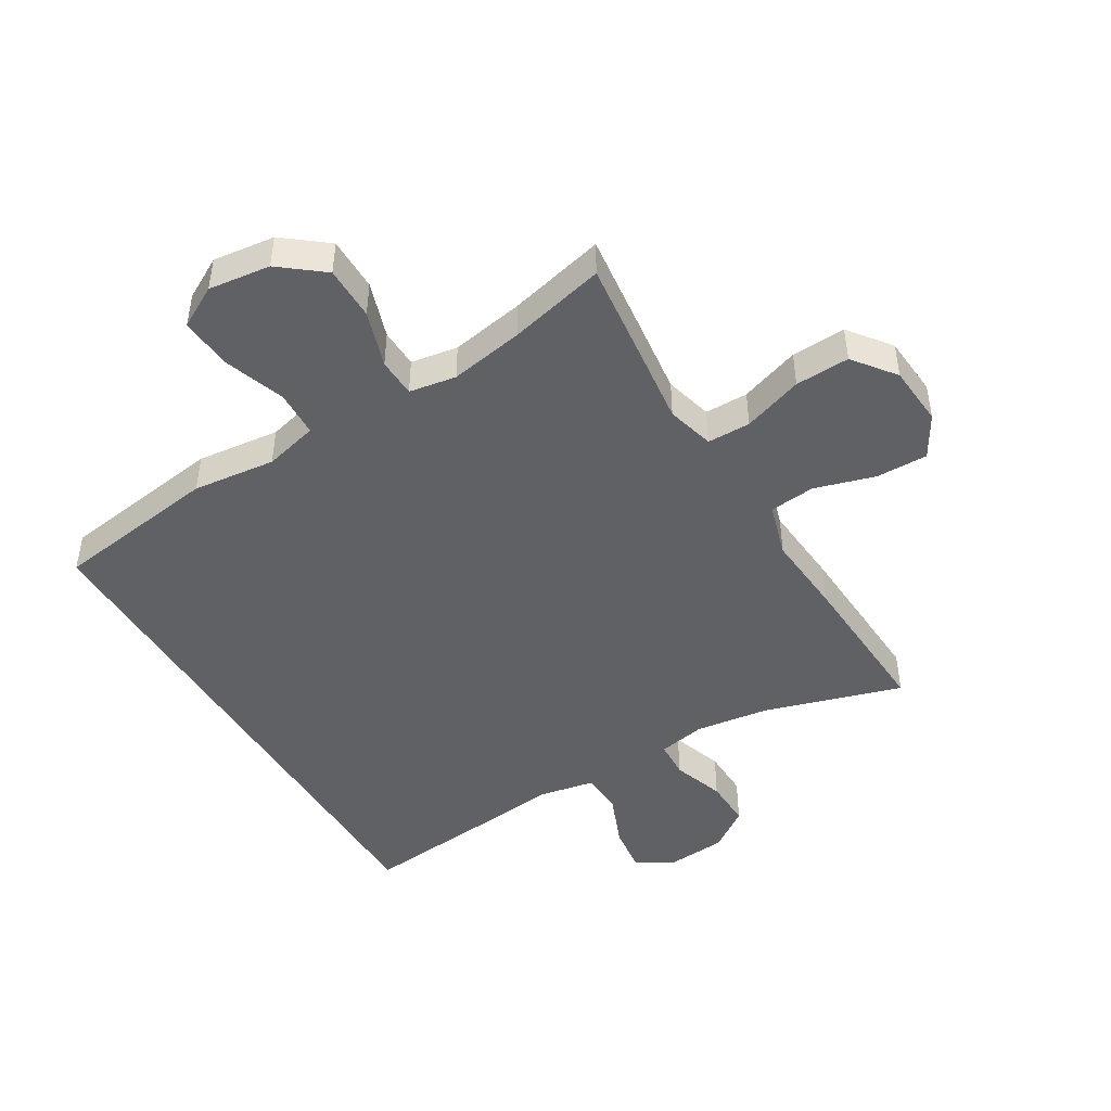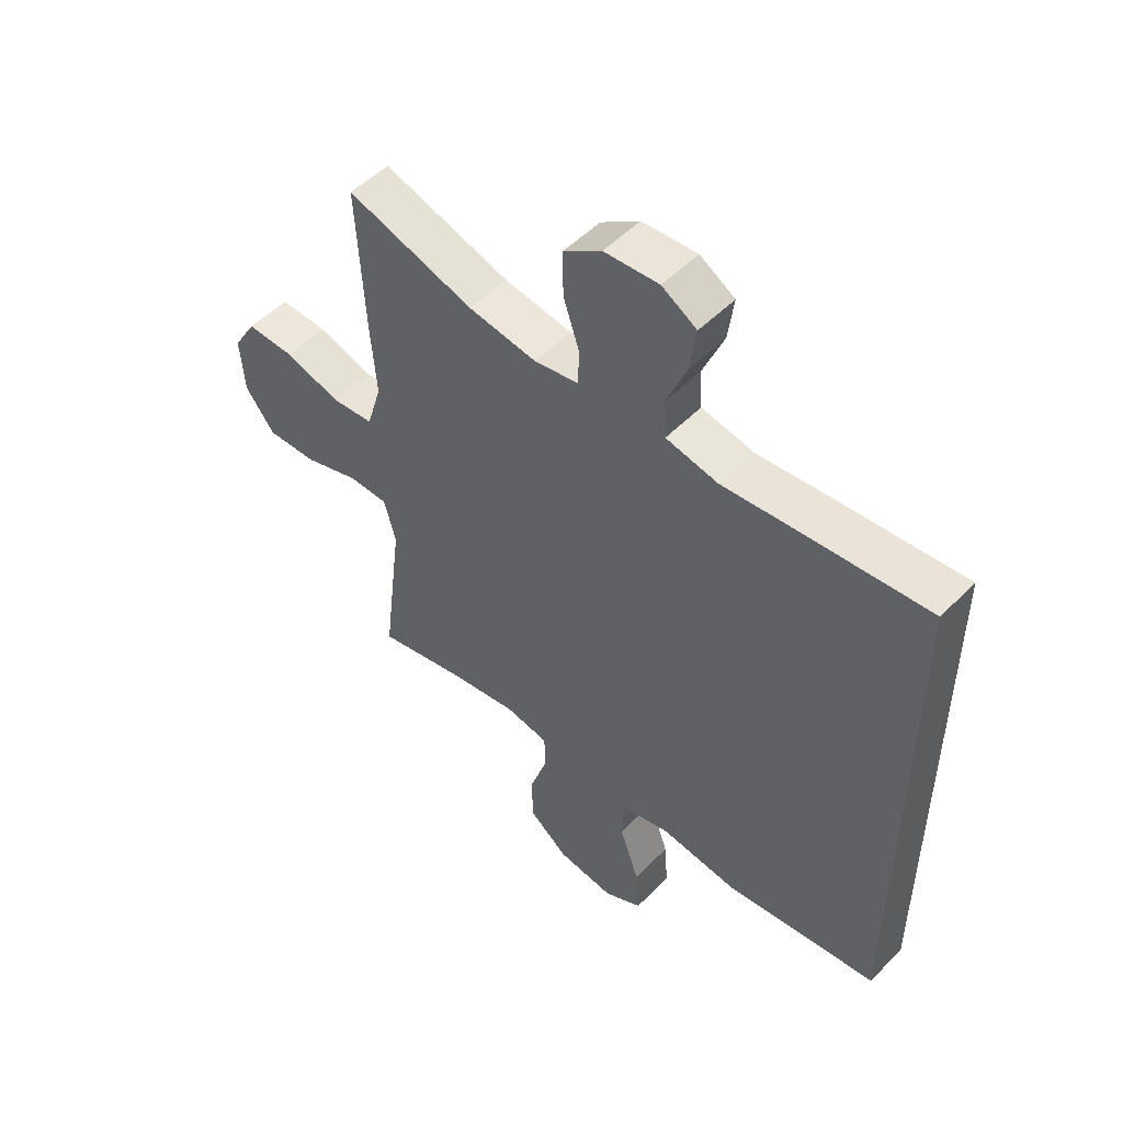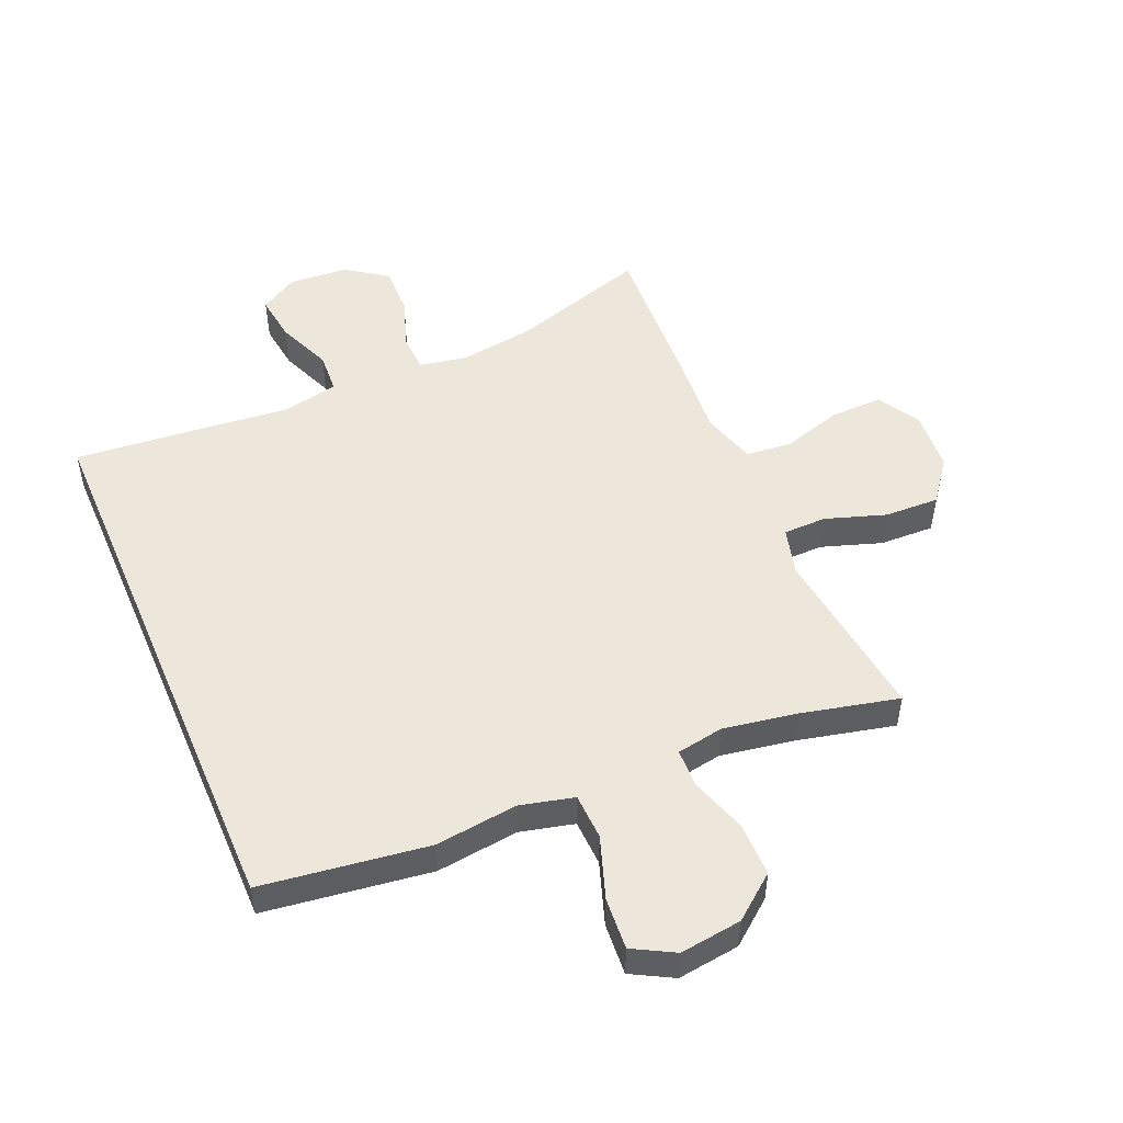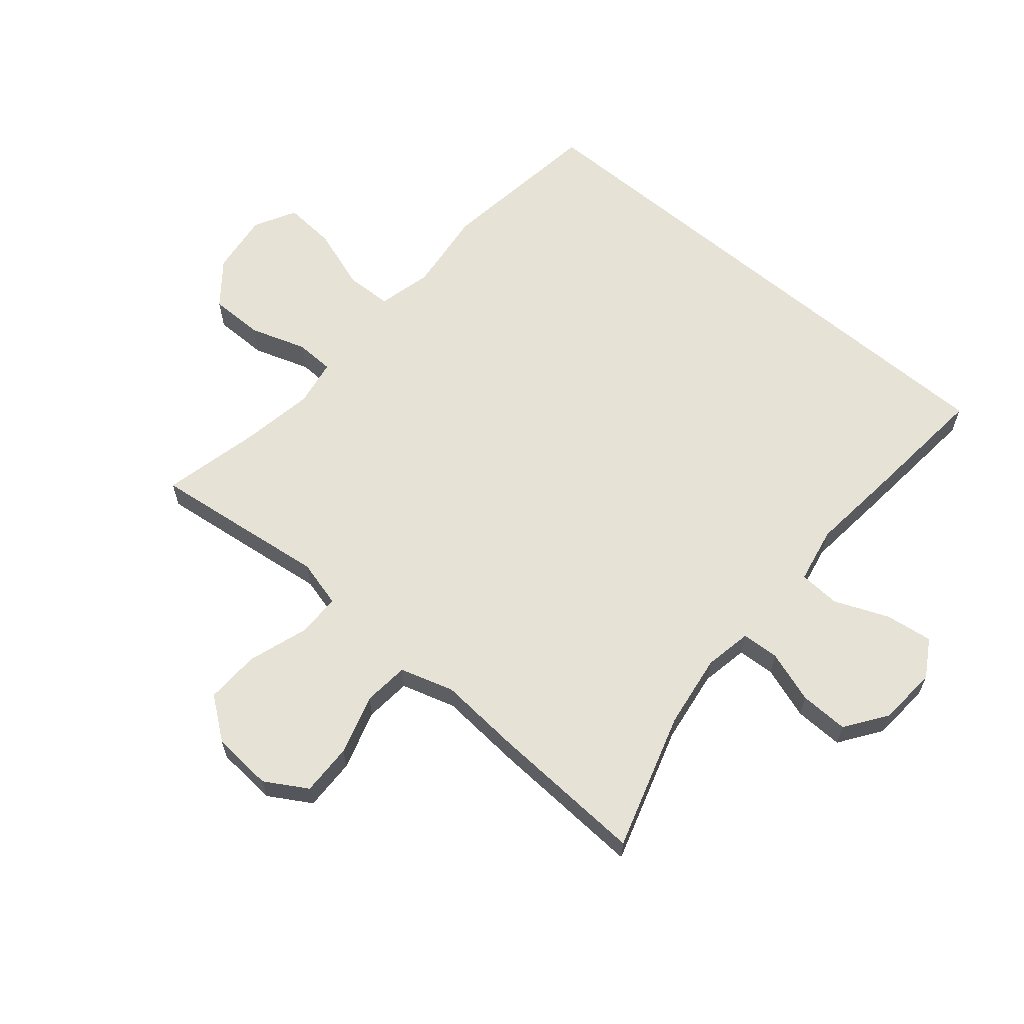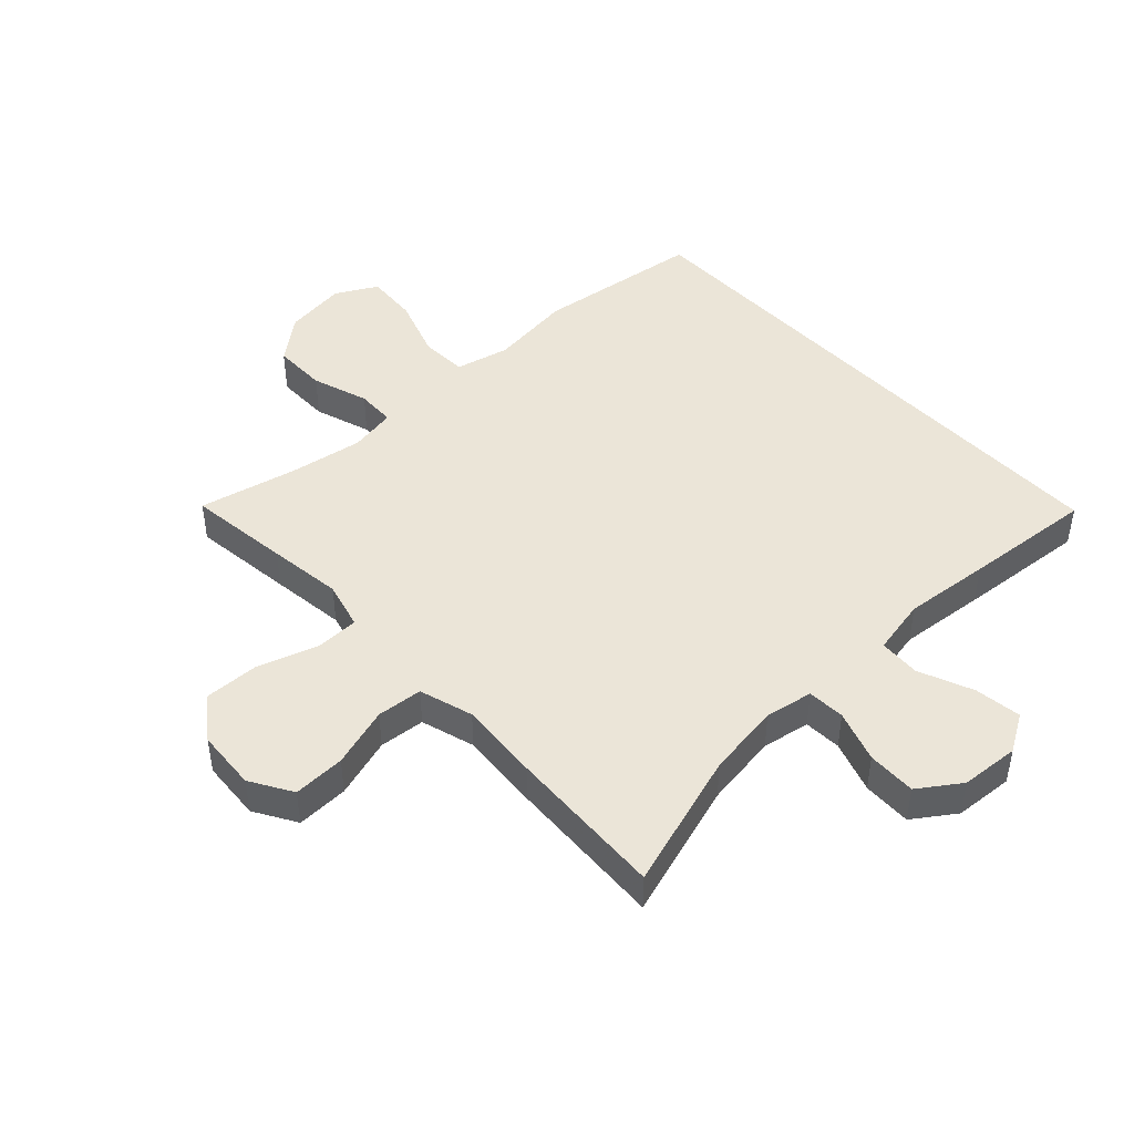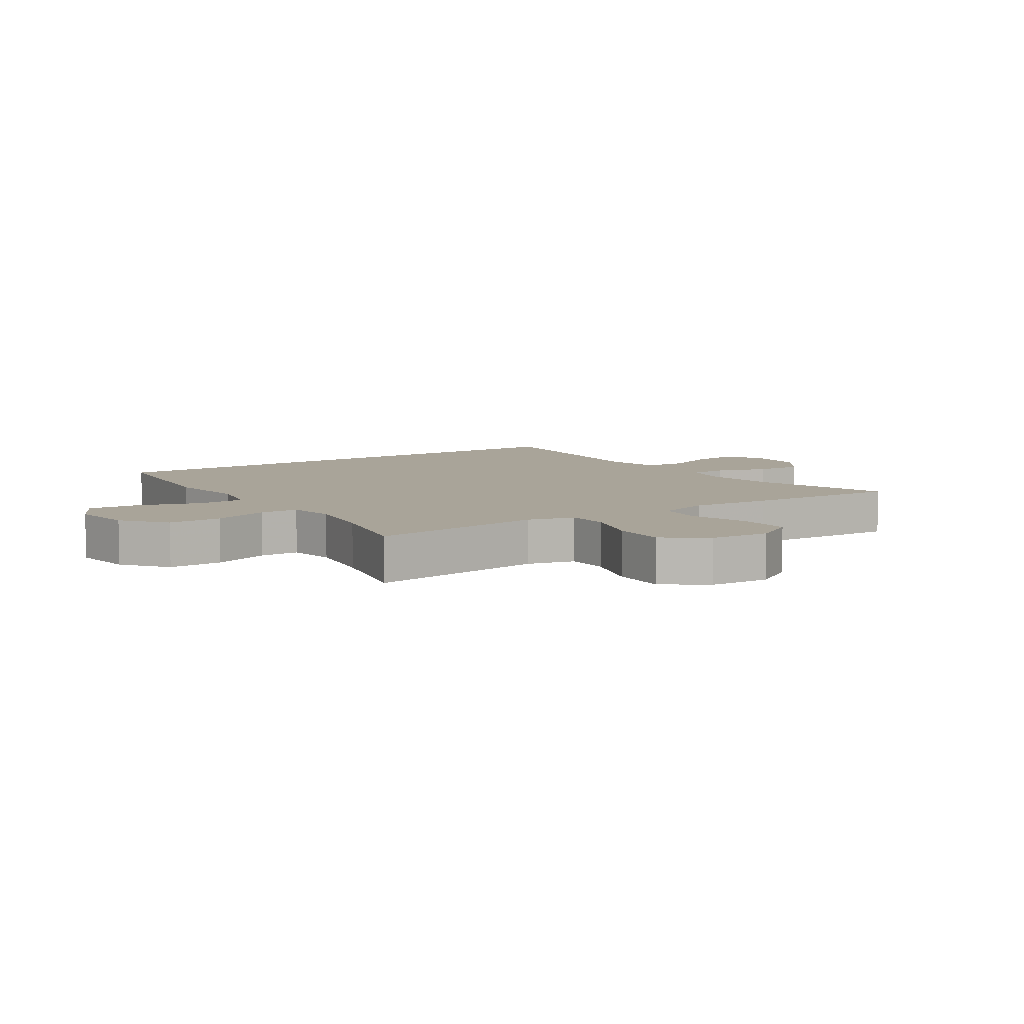
<metadata>
{"format":"obj","ext":"obj","renderer":"f3d","projection":"perspective","resolution":1024,"background":"white","views":[{"elev":-46.6,"azim":-148.8,"up":"+Y"},{"elev":51.8,"azim":42.7,"up":"+Z"},{"elev":50.6,"azim":156.8,"up":"+Y"},{"elev":62.9,"azim":-49.8,"up":"+Y"},{"elev":46.0,"azim":-43.2,"up":"+Y"},{"elev":7.3,"azim":-124.3,"up":"+Y"}]}
</metadata>
<code>
v -0.5 0.07 -0.5
v -0.48 0.07 -0.336
v -0.465 0.07 -0.217
v -0.485 0.07 -0.141
v -0.554 0.07 -0.14
v -0.65 0.07 -0.172
v -0.737 0.07 -0.175
v -0.788 0.07 -0.108
v -0.795 0.07 -0.011
v -0.755 0.07 0.056
v -0.672 0.07 0.054
v -0.576 0.07 0.025
v -0.503 0.07 0.032
v -0.477 0.07 0.118
v -0.487 0.07 0.248
v -0.5 0.07 0.5
v -0.281 0.07 0.432
v -0.163 0.07 0.415
v -0.087 0.07 0.429
v -0.084 0.07 0.489
v -0.112 0.07 0.572
v -0.114 0.07 0.65
v -0.048 0.07 0.696
v 0.046 0.07 0.703
v 0.106 0.07 0.667
v 0.096 0.07 0.592
v 0.06 0.07 0.505
v 0.064 0.07 0.439
v 0.154 0.07 0.421
v 0.292 0.07 0.435
v 0.5 0.07 0.454
v 0.5 0.07 -0.43
v 0.235 0.07 -0.466
v 0.103 0.07 -0.45
v 0.017 0.07 -0.471
v 0.014 0.07 -0.545
v 0.048 0.07 -0.644
v 0.054 0.07 -0.727
v -0.012 0.07 -0.763
v -0.111 0.07 -0.75
v -0.18 0.07 -0.695
v -0.18 0.07 -0.609
v -0.15 0.07 -0.519
v -0.152 0.07 -0.457
v -0.227 0.07 -0.444
v -0.345 0.07 -0.464
v -0.5 0 -0.5
v -0.48 0 -0.336
v -0.465 0 -0.217
v -0.485 0 -0.141
v -0.554 0 -0.14
v -0.65 0 -0.172
v -0.737 0 -0.175
v -0.788 0 -0.108
v -0.795 0 -0.011
v -0.755 0 0.056
v -0.672 0 0.054
v -0.576 0 0.025
v -0.503 0 0.032
v -0.477 0 0.118
v -0.487 0 0.248
v -0.5 0 0.5
v -0.281 0 0.432
v -0.163 0 0.415
v -0.087 0 0.429
v -0.084 0 0.489
v -0.112 0 0.572
v -0.114 0 0.65
v -0.048 0 0.696
v 0.046 0 0.703
v 0.106 0 0.667
v 0.096 0 0.592
v 0.06 0 0.505
v 0.064 0 0.439
v 0.154 0 0.421
v 0.292 0 0.435
v 0.5 0 0.454
v 0.5 0 -0.43
v 0.235 0 -0.466
v 0.103 0 -0.45
v 0.017 0 -0.471
v 0.014 0 -0.545
v 0.048 0 -0.644
v 0.054 0 -0.727
v -0.012 0 -0.763
v -0.111 0 -0.75
v -0.18 0 -0.695
v -0.18 0 -0.609
v -0.15 0 -0.519
v -0.152 0 -0.457
v -0.227 0 -0.444
v -0.345 0 -0.464
f 41 42 43
f 40 41 43
f 39 40 43
f 38 39 43
f 37 38 43
f 36 37 43
f 35 36 43 44
f 34 35 44 45
f 32 33 34
f 31 32 34
f 30 31 34
f 29 30 34
f 28 29 34 45
f 25 26 27
f 24 25 27
f 23 24 27
f 22 23 27
f 21 22 27
f 20 21 27
f 19 20 27 28
f 28 45 46
f 19 28 46
f 18 19 46
f 14 15 16 17
f 17 18 46
f 14 17 46
f 13 14 46
f 10 11 12
f 9 10 12
f 8 9 12
f 7 8 12
f 6 7 12
f 5 6 12
f 4 5 12 13
f 46 1 2 3
f 3 4 13 46
f 89 88 87
f 89 87 86
f 89 86 85
f 89 85 84
f 89 84 83
f 89 83 82
f 90 89 82 81
f 91 90 81 80
f 80 79 78
f 80 78 77
f 80 77 76
f 80 76 75
f 91 80 75 74
f 73 72 71
f 73 71 70
f 73 70 69
f 73 69 68
f 73 68 67
f 73 67 66
f 74 73 66 65
f 92 91 74
f 92 74 65
f 92 65 64
f 63 62 61 60
f 92 64 63
f 92 63 60
f 92 60 59
f 58 57 56
f 58 56 55
f 58 55 54
f 58 54 53
f 58 53 52
f 58 52 51
f 59 58 51 50
f 49 48 47 92
f 92 59 50 49
f 1 47 48 2
f 2 48 49 3
f 3 49 50 4
f 4 50 51 5
f 5 51 52 6
f 6 52 53 7
f 7 53 54 8
f 8 54 55 9
f 9 55 56 10
f 10 56 57 11
f 11 57 58 12
f 12 58 59 13
f 13 59 60 14
f 14 60 61 15
f 15 61 62 16
f 16 62 63 17
f 17 63 64 18
f 18 64 65 19
f 19 65 66 20
f 20 66 67 21
f 21 67 68 22
f 22 68 69 23
f 23 69 70 24
f 24 70 71 25
f 25 71 72 26
f 26 72 73 27
f 27 73 74 28
f 28 74 75 29
f 29 75 76 30
f 30 76 77 31
f 31 77 78 32
f 32 78 79 33
f 33 79 80 34
f 34 80 81 35
f 35 81 82 36
f 36 82 83 37
f 37 83 84 38
f 38 84 85 39
f 39 85 86 40
f 40 86 87 41
f 41 87 88 42
f 42 88 89 43
f 43 89 90 44
f 44 90 91 45
f 45 91 92 46
f 46 92 47 1

</code>
